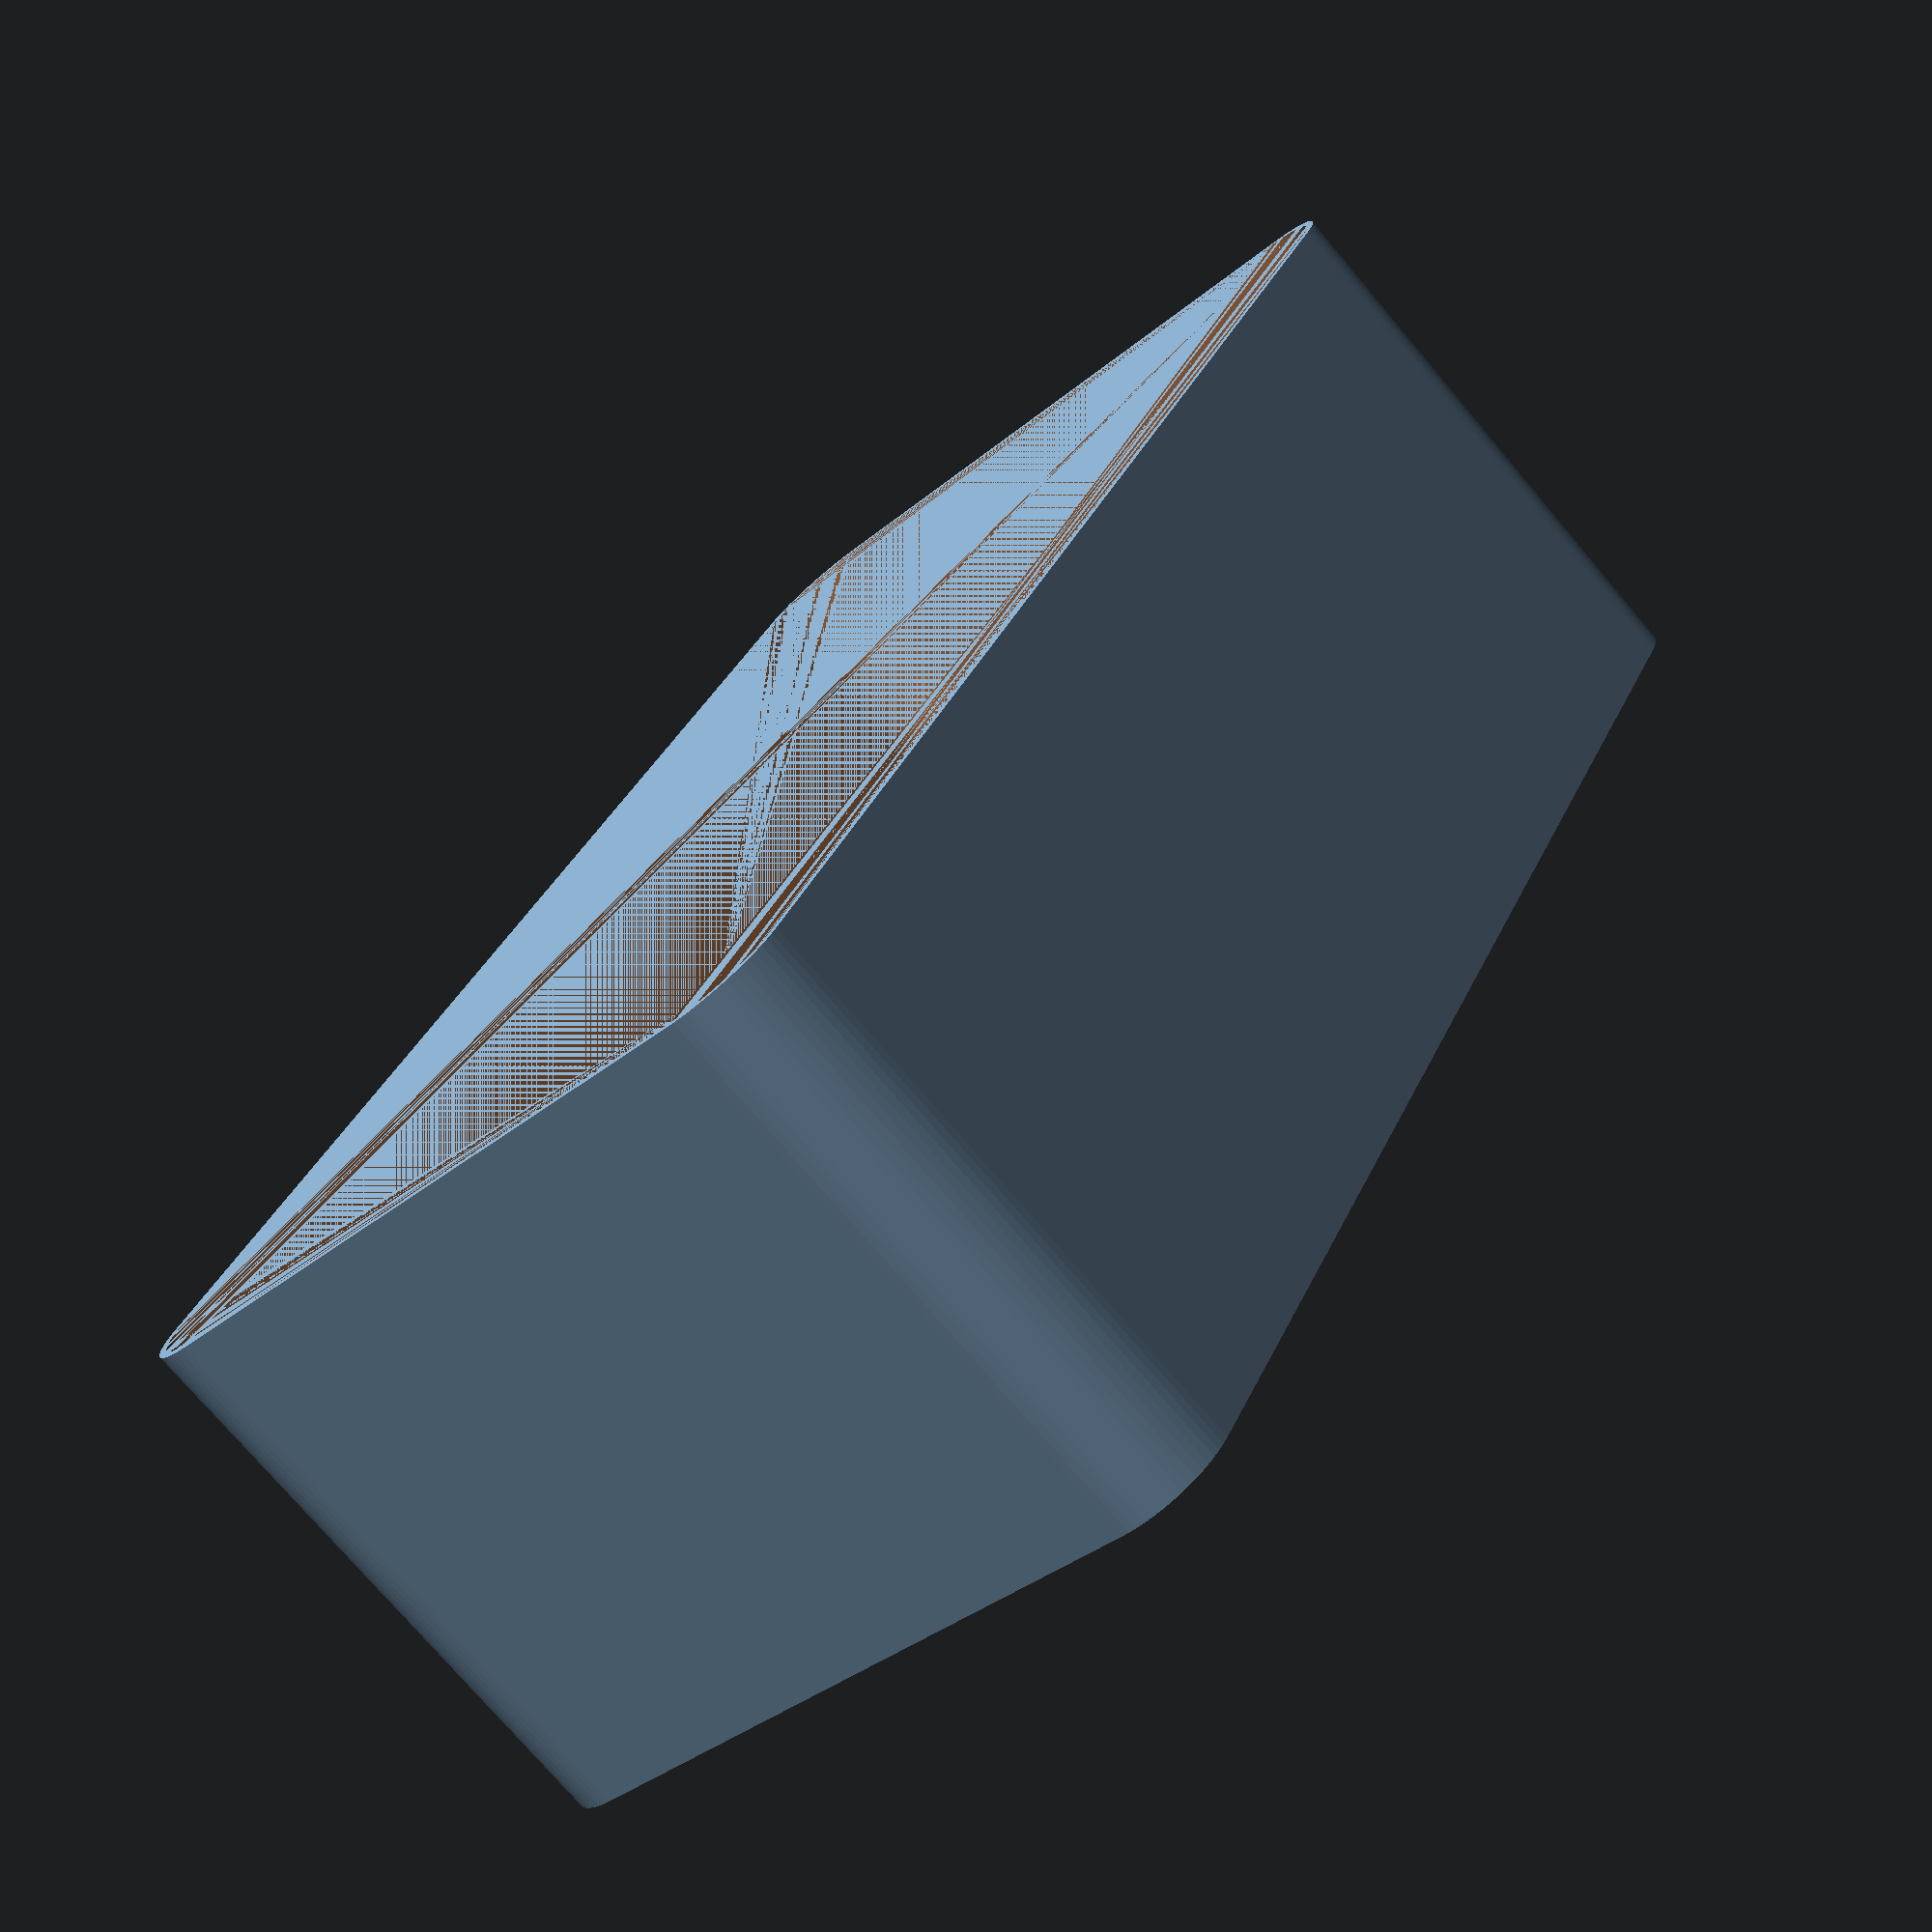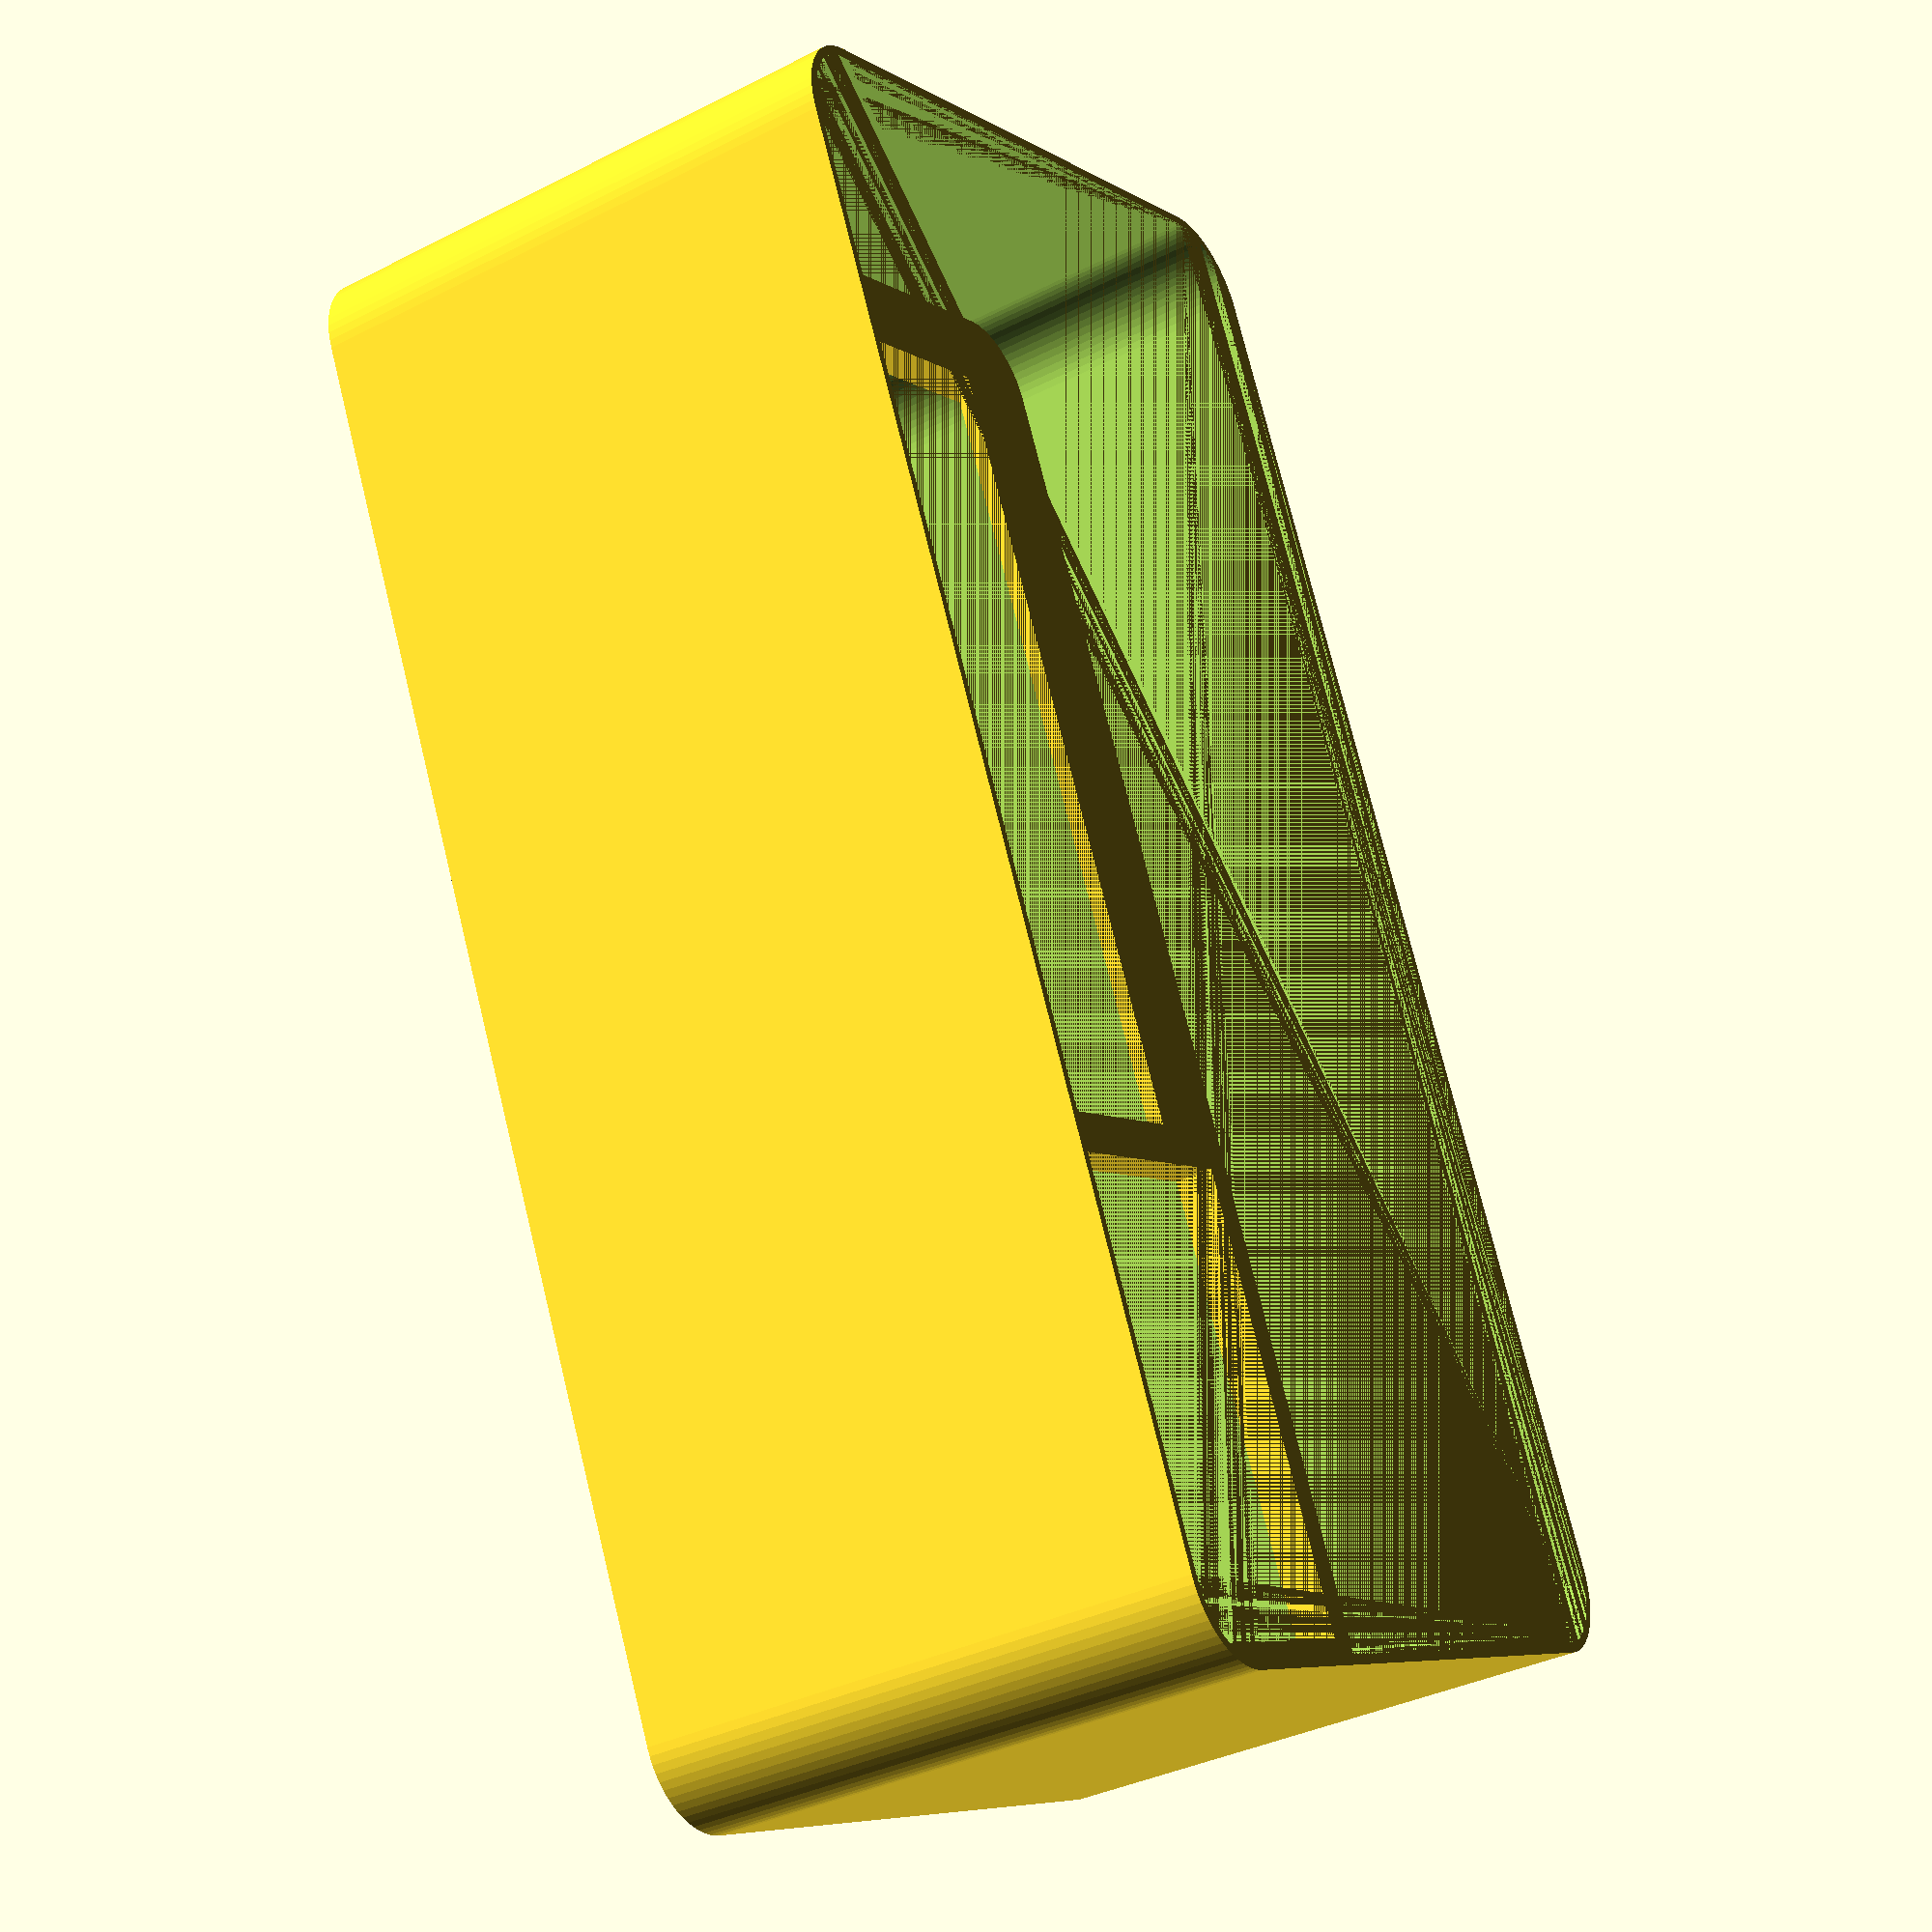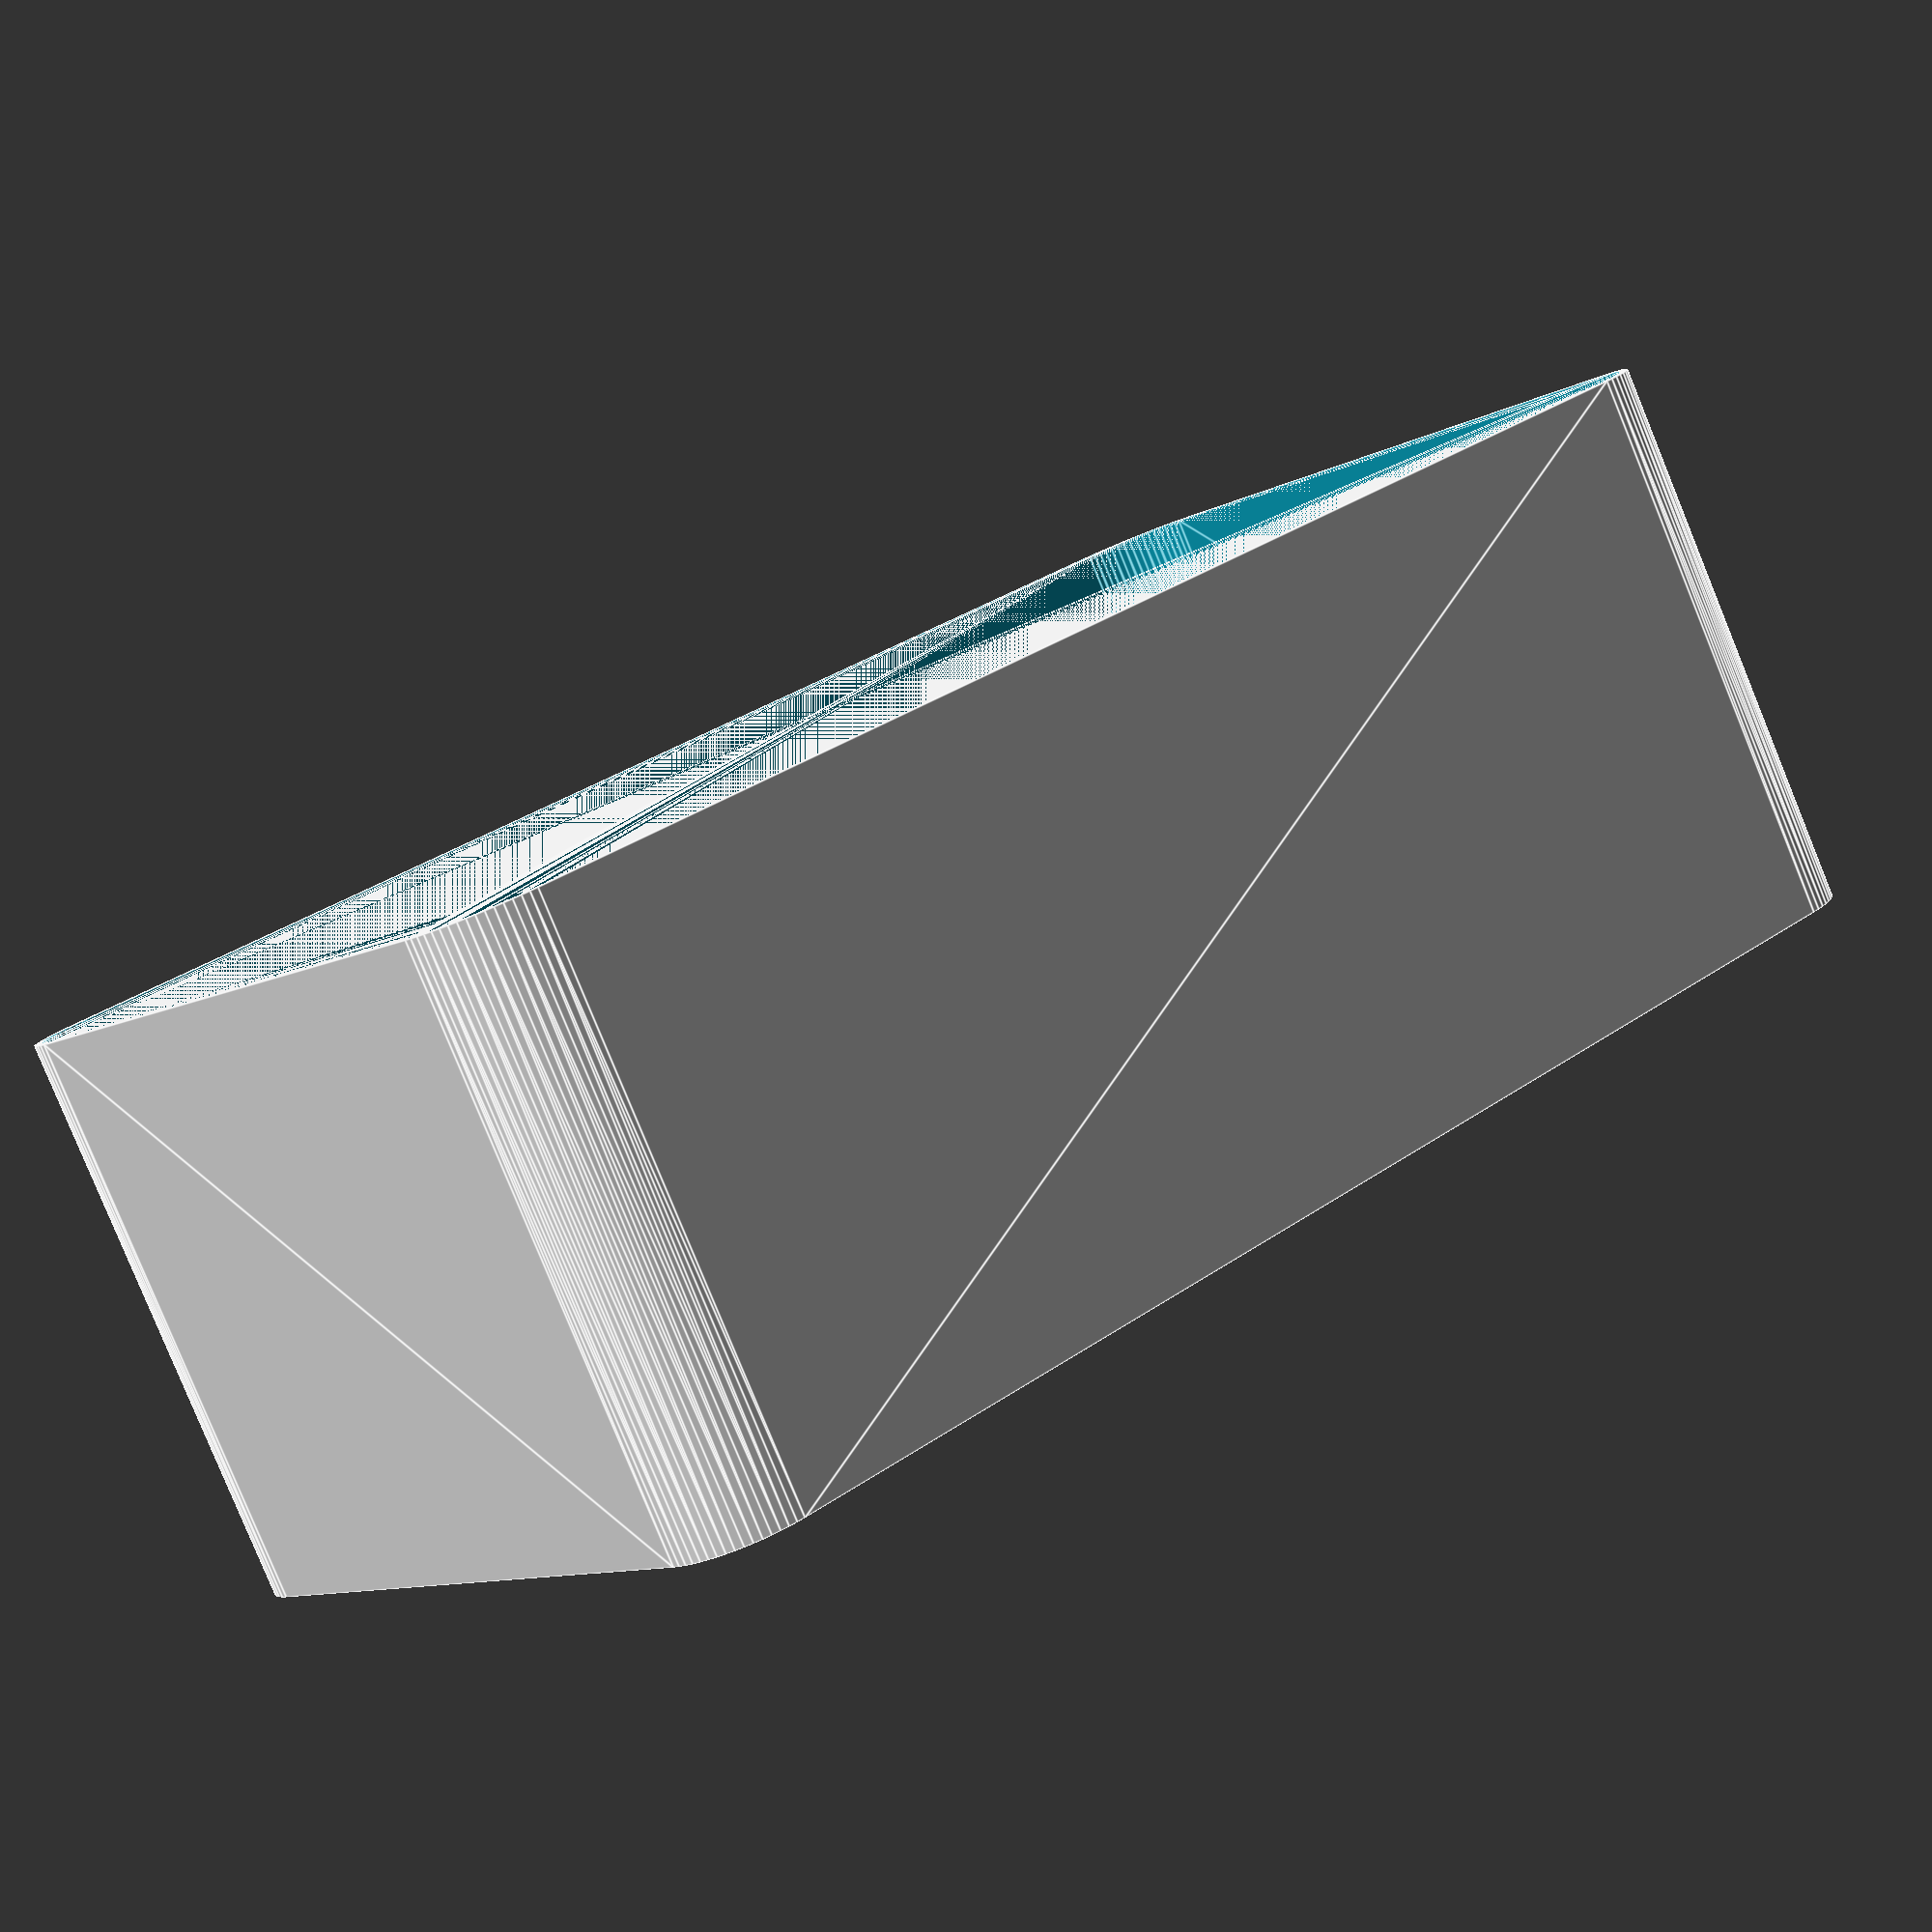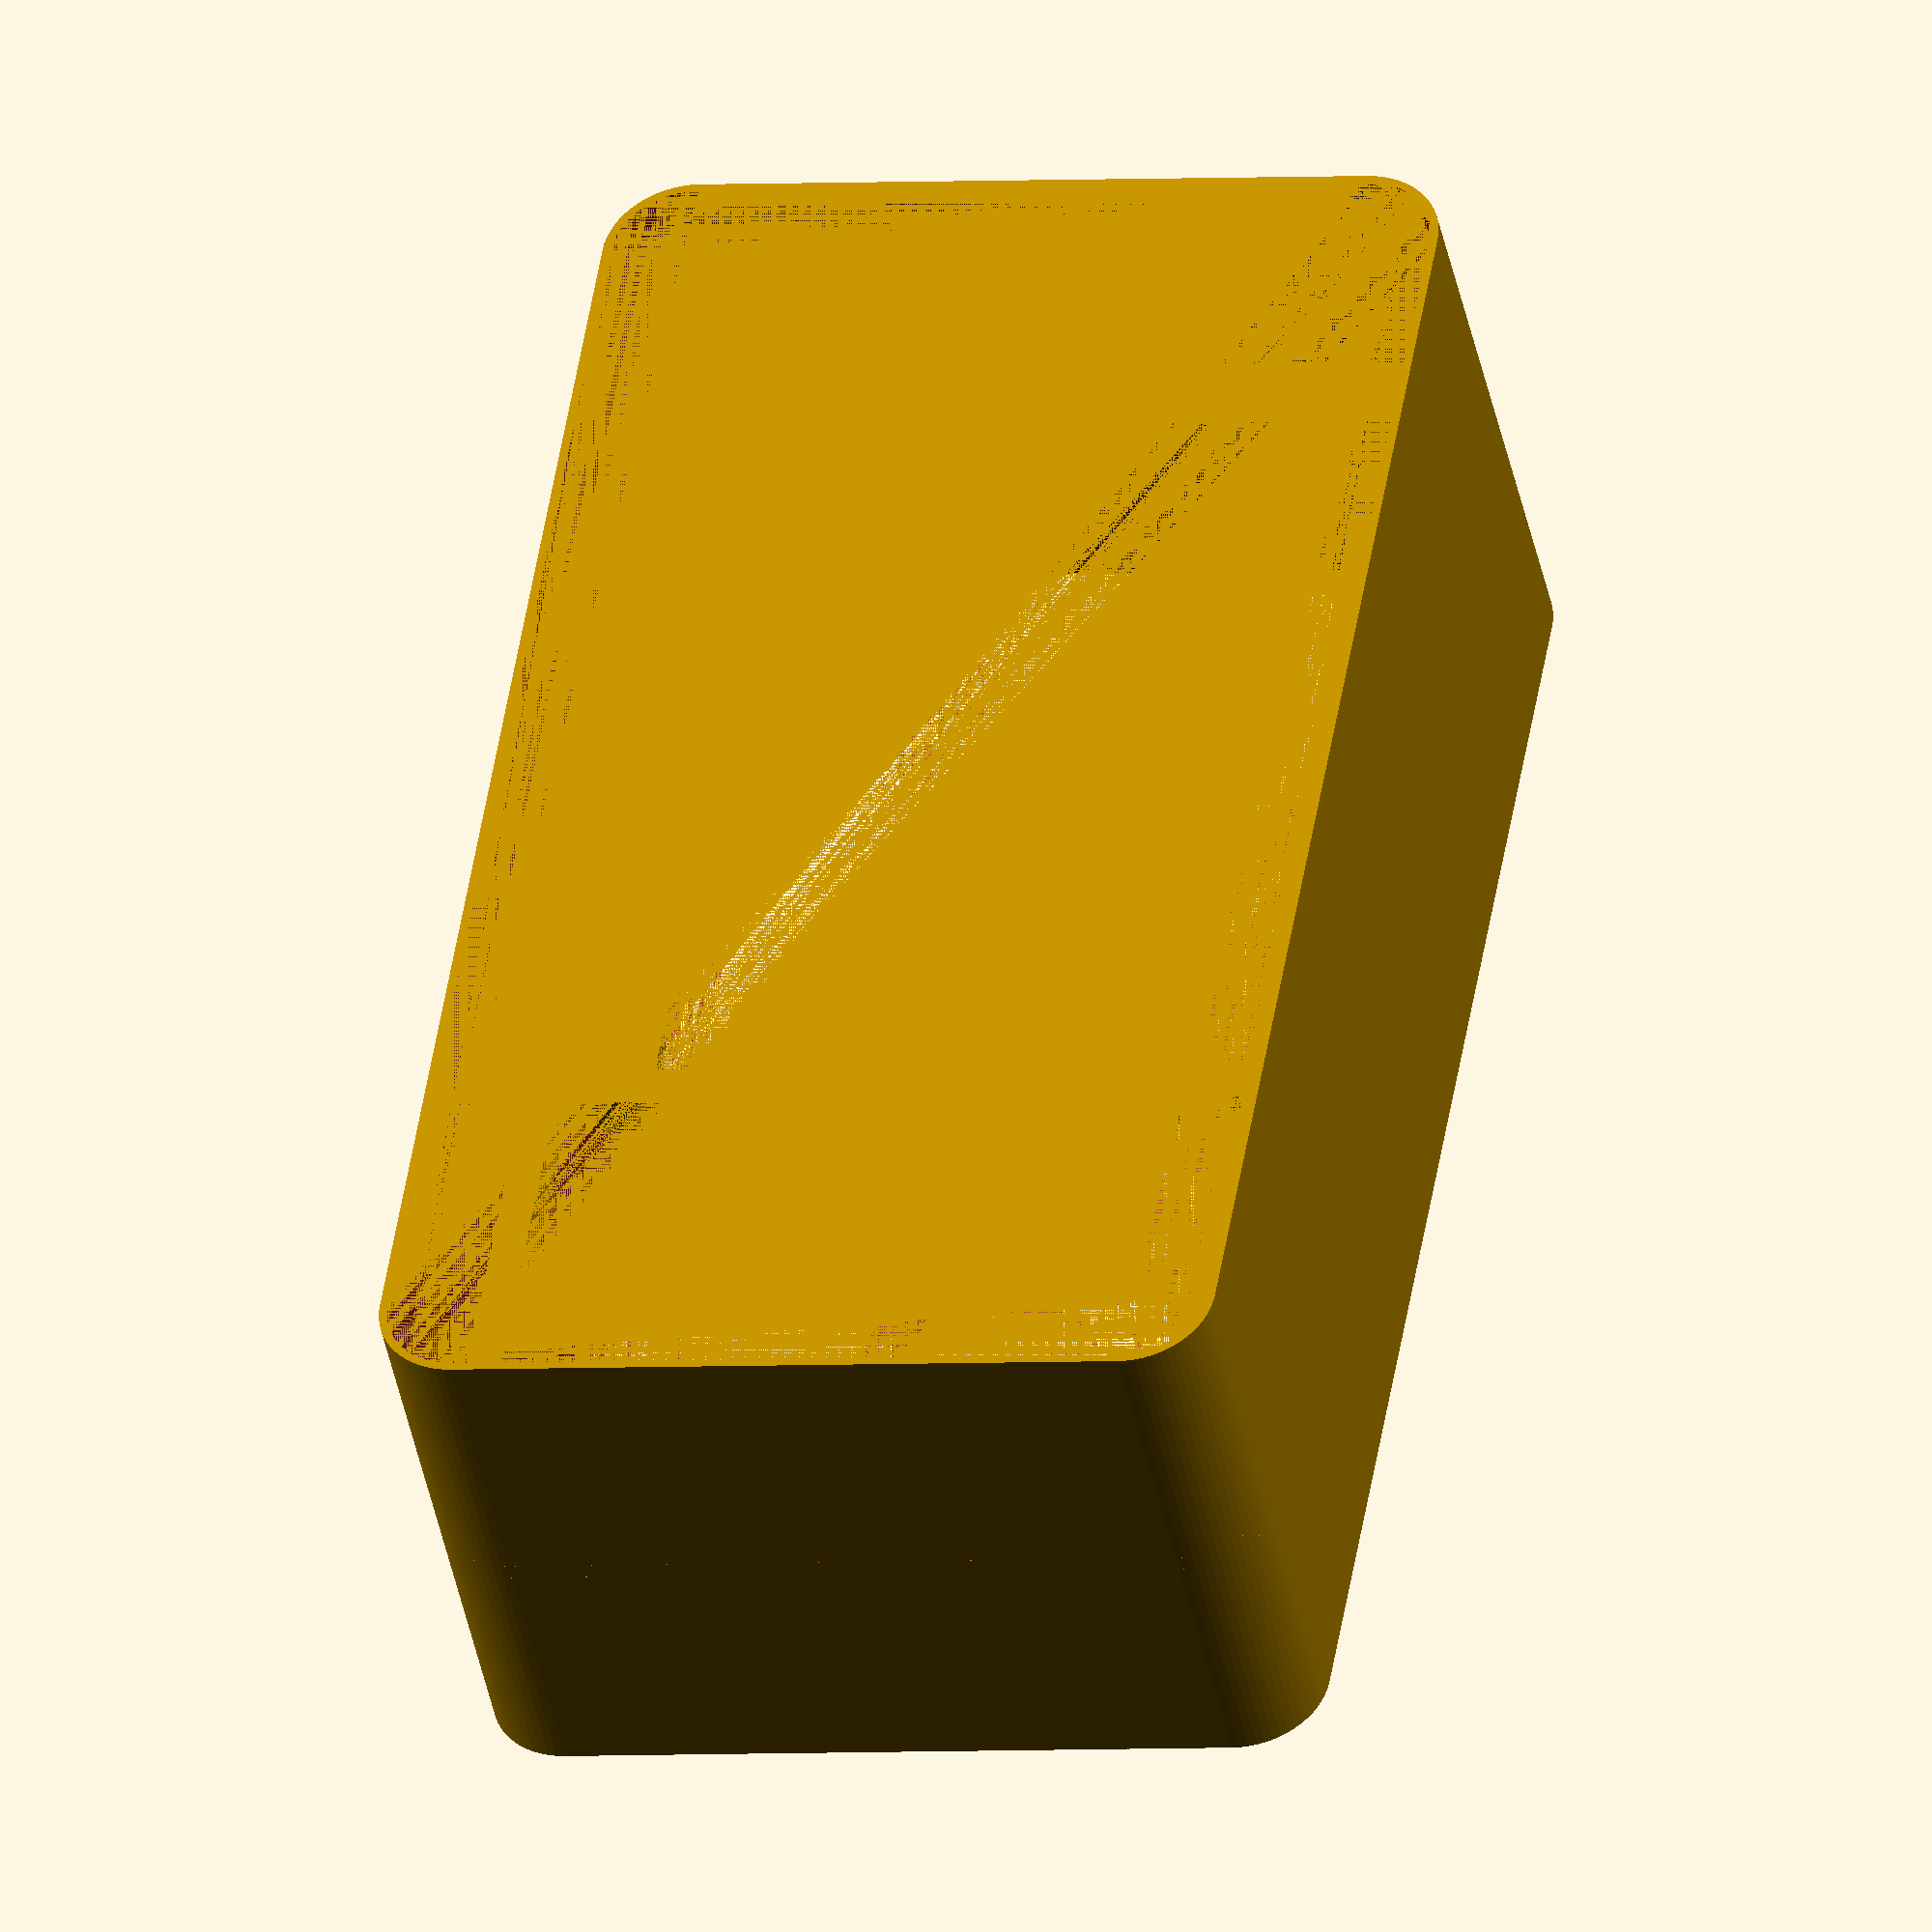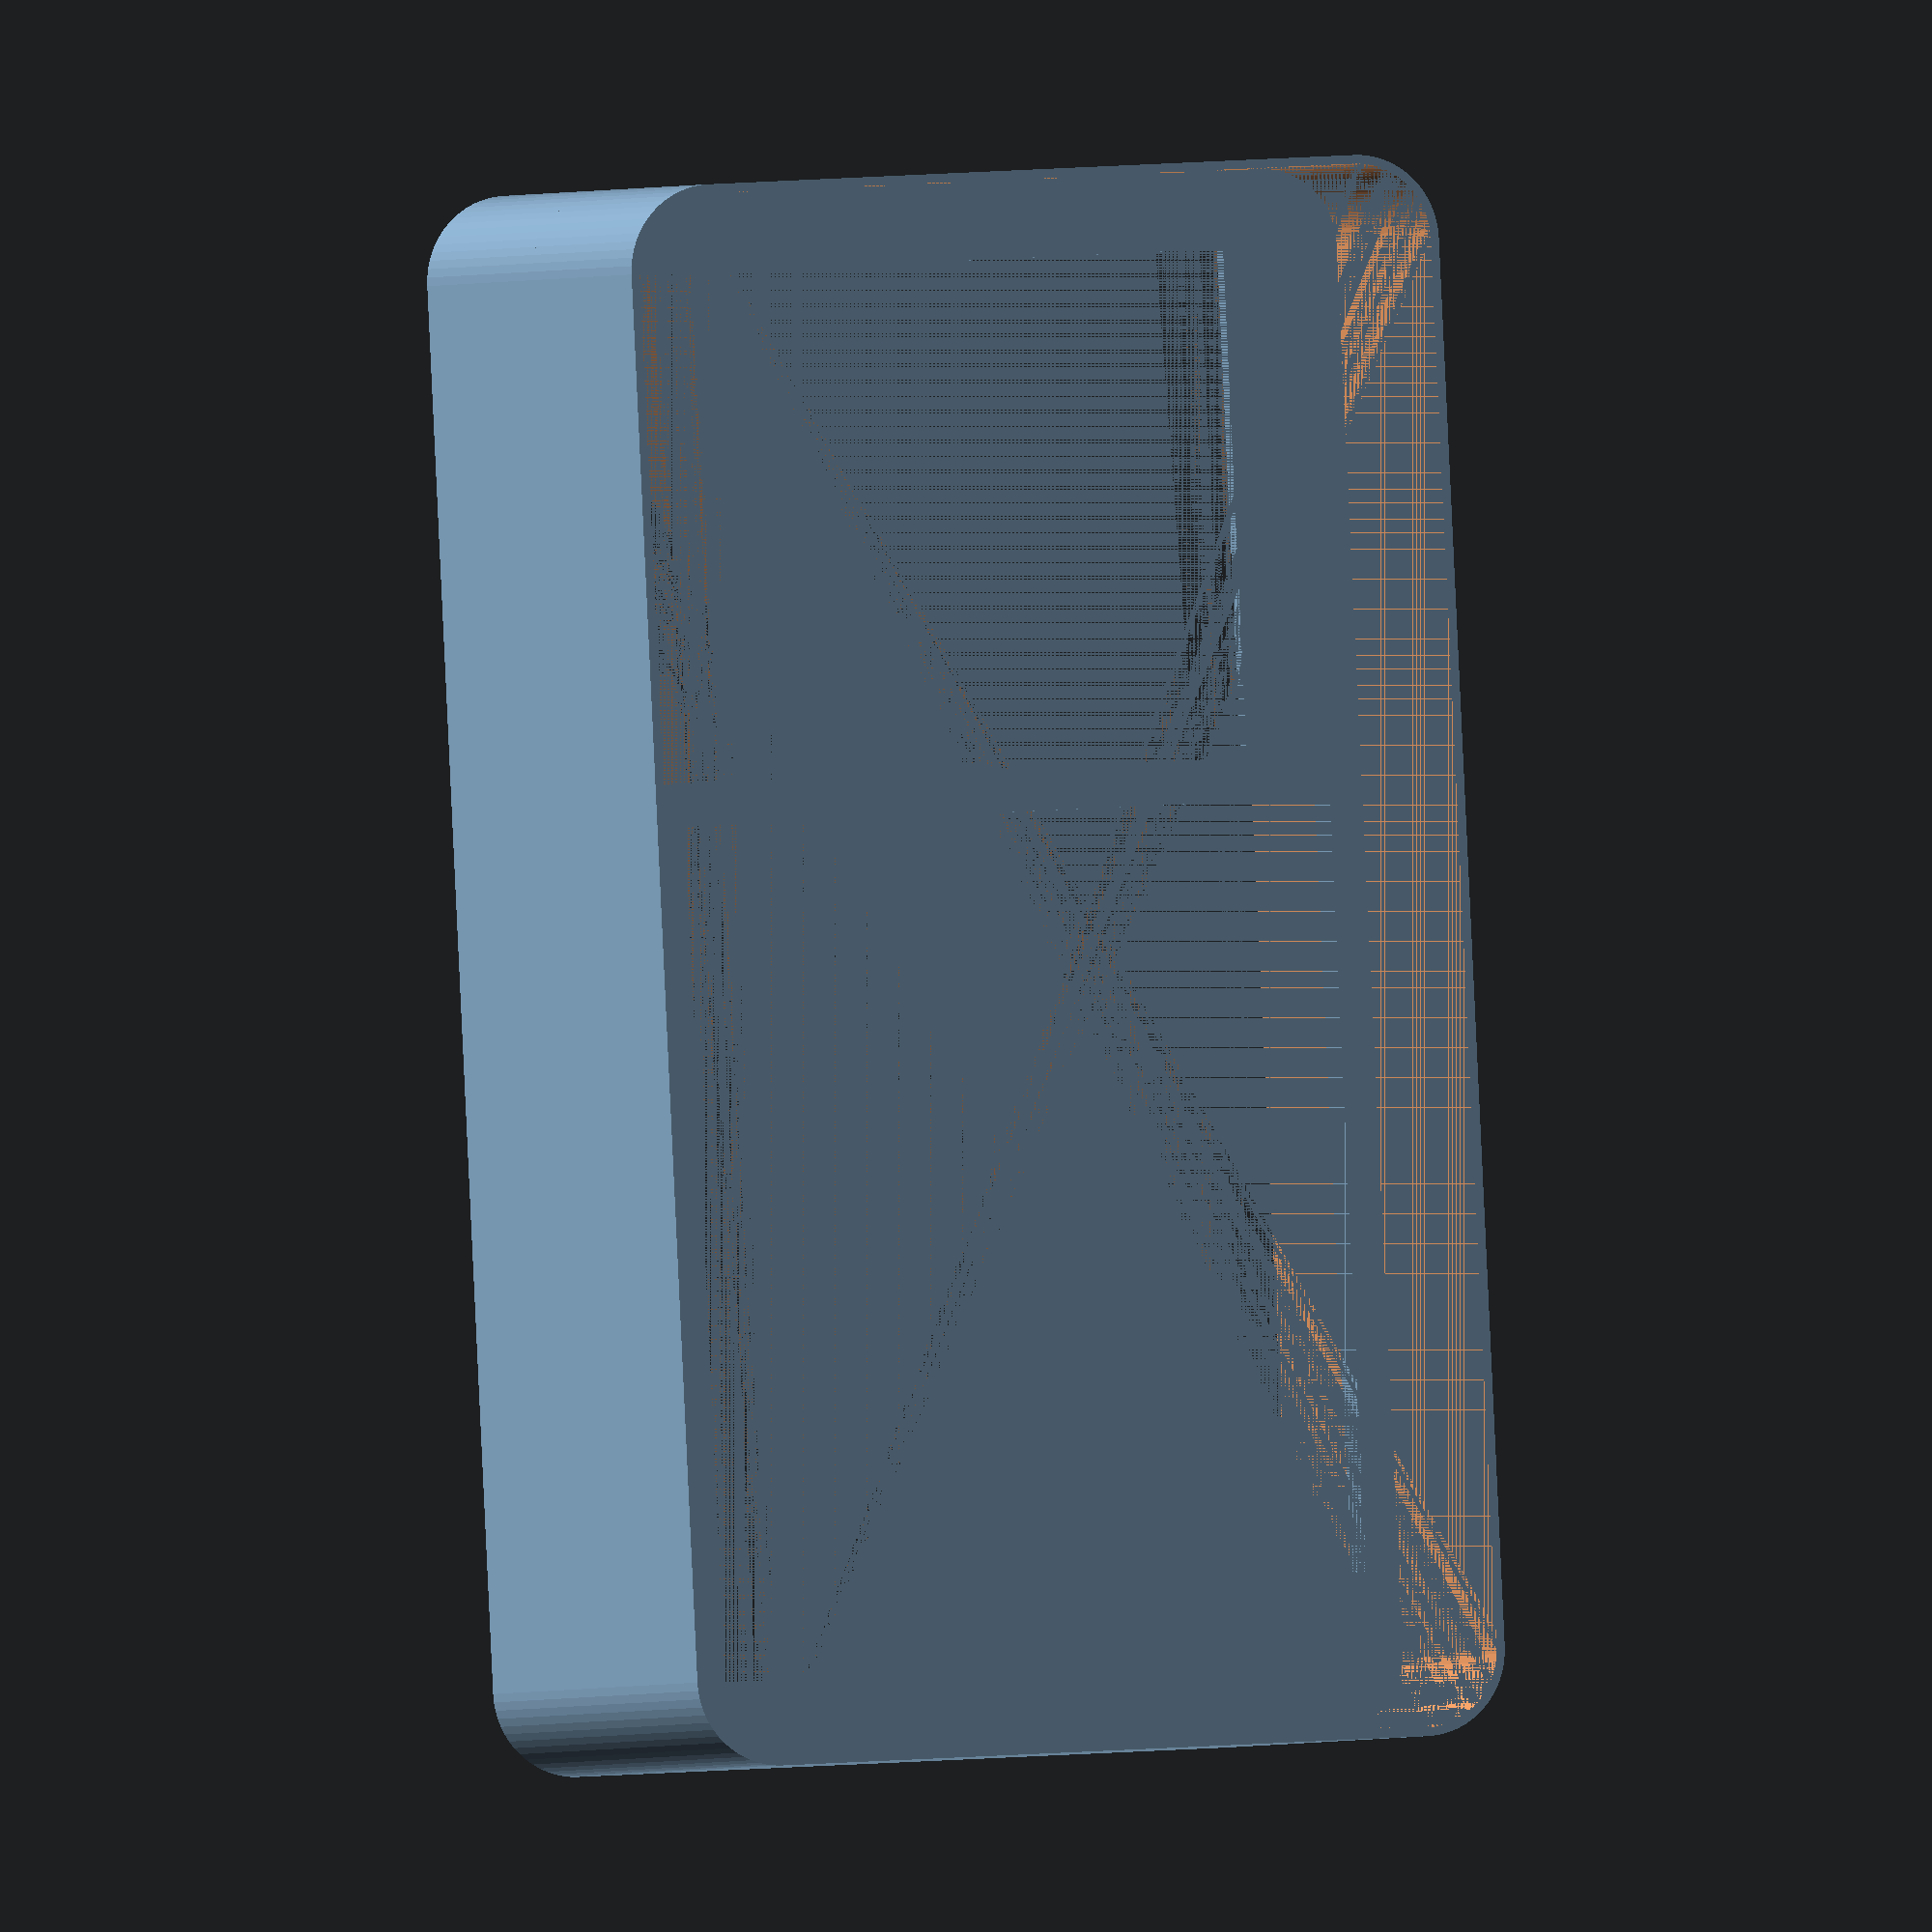
<openscad>
R = 20;
thick = 2;
mbY = 10;
mbW = 52;
mbD = 174.5;
mbH = 174;
mbBackplateH = 164;
mbScrewX = thick + 45;
mbScrew1Y = mbY + 37;
mbScrew1Z = thick + 10;
mbScrew2Y = mbY + mbD - 5;
mbScrew2Z = mbScrew1Z;
mbScrew3Y = mbY + 15;
mbScrew3Z = thick + mbH - 6;
mbScrew4Y = mbY + mbD - 5;
mbScrew4Z = mbScrew3Z;
powerW = 64.5;
powerD = 125.5;
powerH = 100.5;
powerZ = 30;
videoX = thick + powerW + 6;
videoW = 59;

W = thick + powerW + 6 + videoW + 1 + thick;
D = 365;
H = thick + mbH + 21 + thick;

difference() {
    hull() {
        for (y = [R, D - R])
            for (z = [R, H - R])
                rotate([0, 90, 0])
                    translate([-z, y, 0])
                        cylinder(r = R, h = W, $fn = 64);
    }
    difference() {
        hull() {
            for (y = [R, D - R])
                for (z = [R, H - R])
                        rotate([0, 90, 0])
                            translate([-z, y, 0])
                                cylinder(r = R - thick, h = W, $fn = 64);
        }
        // bottom split
        translate([videoX - 10, 0, 0])
            cube([10, D, 10]);
        translate([videoX - thick * 2, D - thick - powerD - 10, 0])
            cube([thick * 2, powerD + 10 + thick, 30]);
        // rear split
        translate([videoX - 10, 0, 0])
            cube([10, 20, H]);
        // top split
        translate([videoX - 10, 0, H - 10])
            cube([10, D, 10]);
        translate([videoX - thick * 2, 0, H - 30])
            cube([thick * 2, D - thick - powerD - 10, 30]);
        // mid split
        translate([videoX - 10, D - thick - powerD - 20, 0])
            cube([10, 10, H]);
        // front split
        translate([videoX - 10, D - 10, 0])
            cube([10, 10, H]);
        translate([videoX - thick * 2, D - 20, 0])
            cube([thick * 2, 20, H]);
    }
}

module sarakineji_hole () {
    union() {
        translate([0, 0, -3.7])
            cylinder(r1 = 0, r2 = 3.7, h = 3.7, $fn = 32);
        translate([0, 0, -11.7])
            cylinder(r = 1.3, h = 11.7, $fn = 16);
    }
}

</openscad>
<views>
elev=35.2 azim=150.6 roll=137.9 proj=p view=solid
elev=186.6 azim=15.9 roll=330.0 proj=p view=wireframe
elev=10.0 azim=298.0 roll=143.8 proj=p view=edges
elev=182.8 azim=321.2 roll=75.4 proj=o view=wireframe
elev=353.1 azim=352.4 roll=69.3 proj=o view=wireframe
</views>
